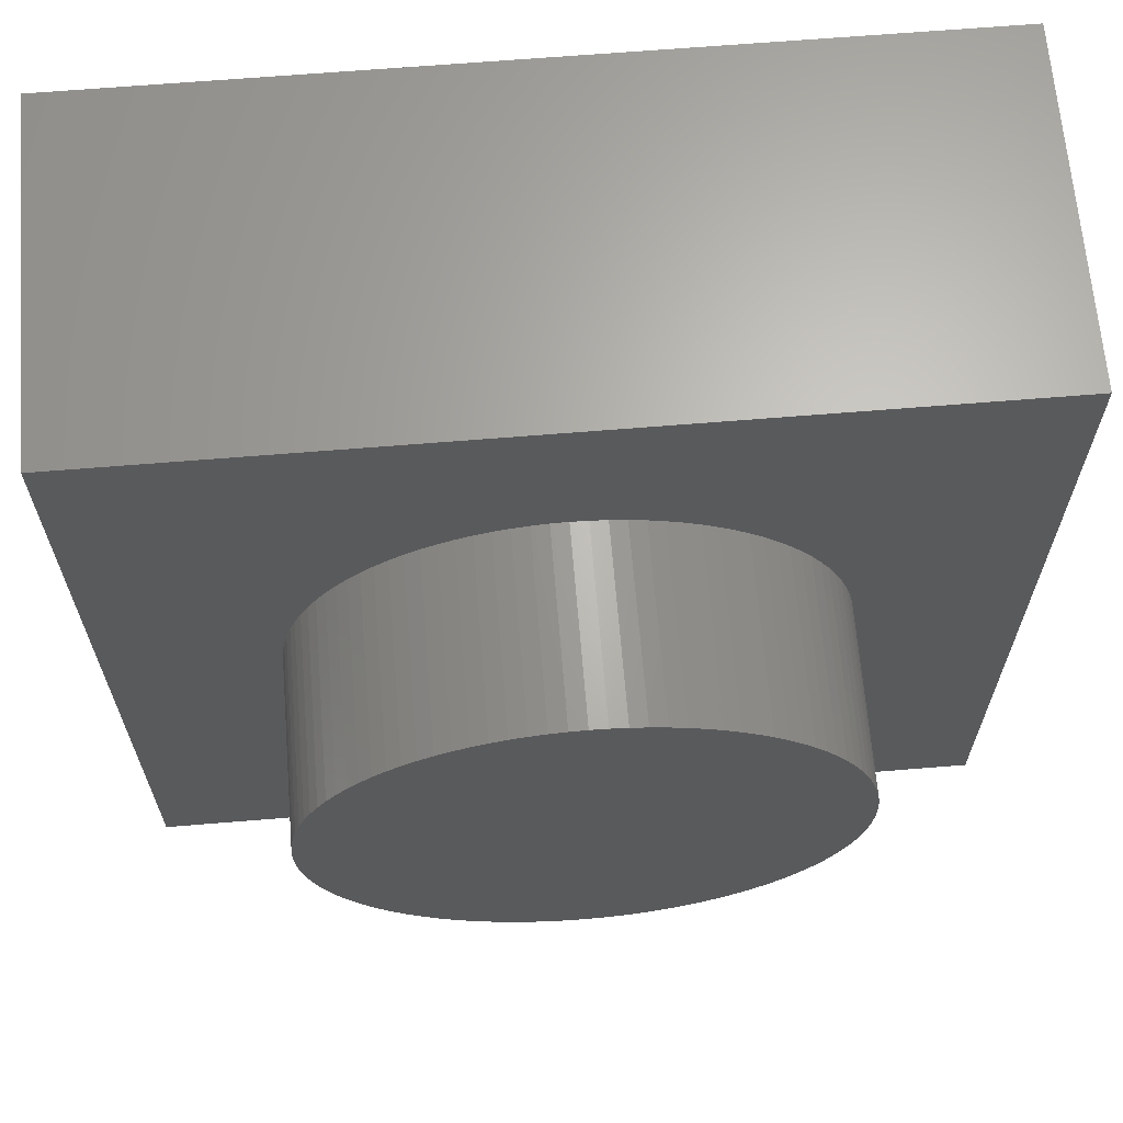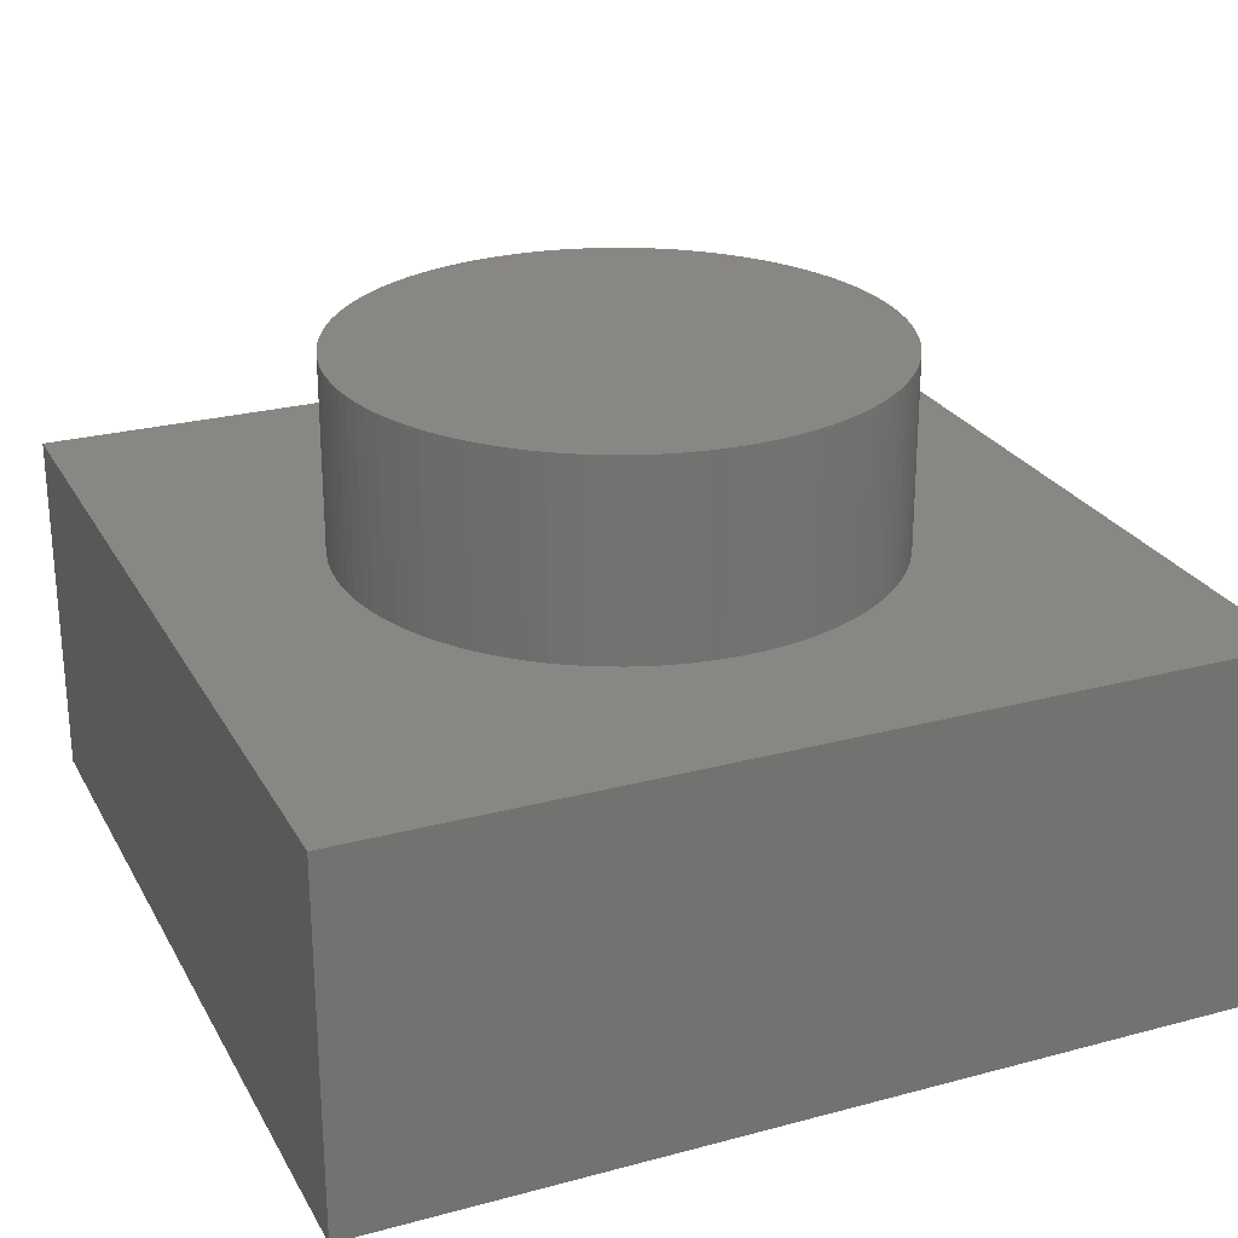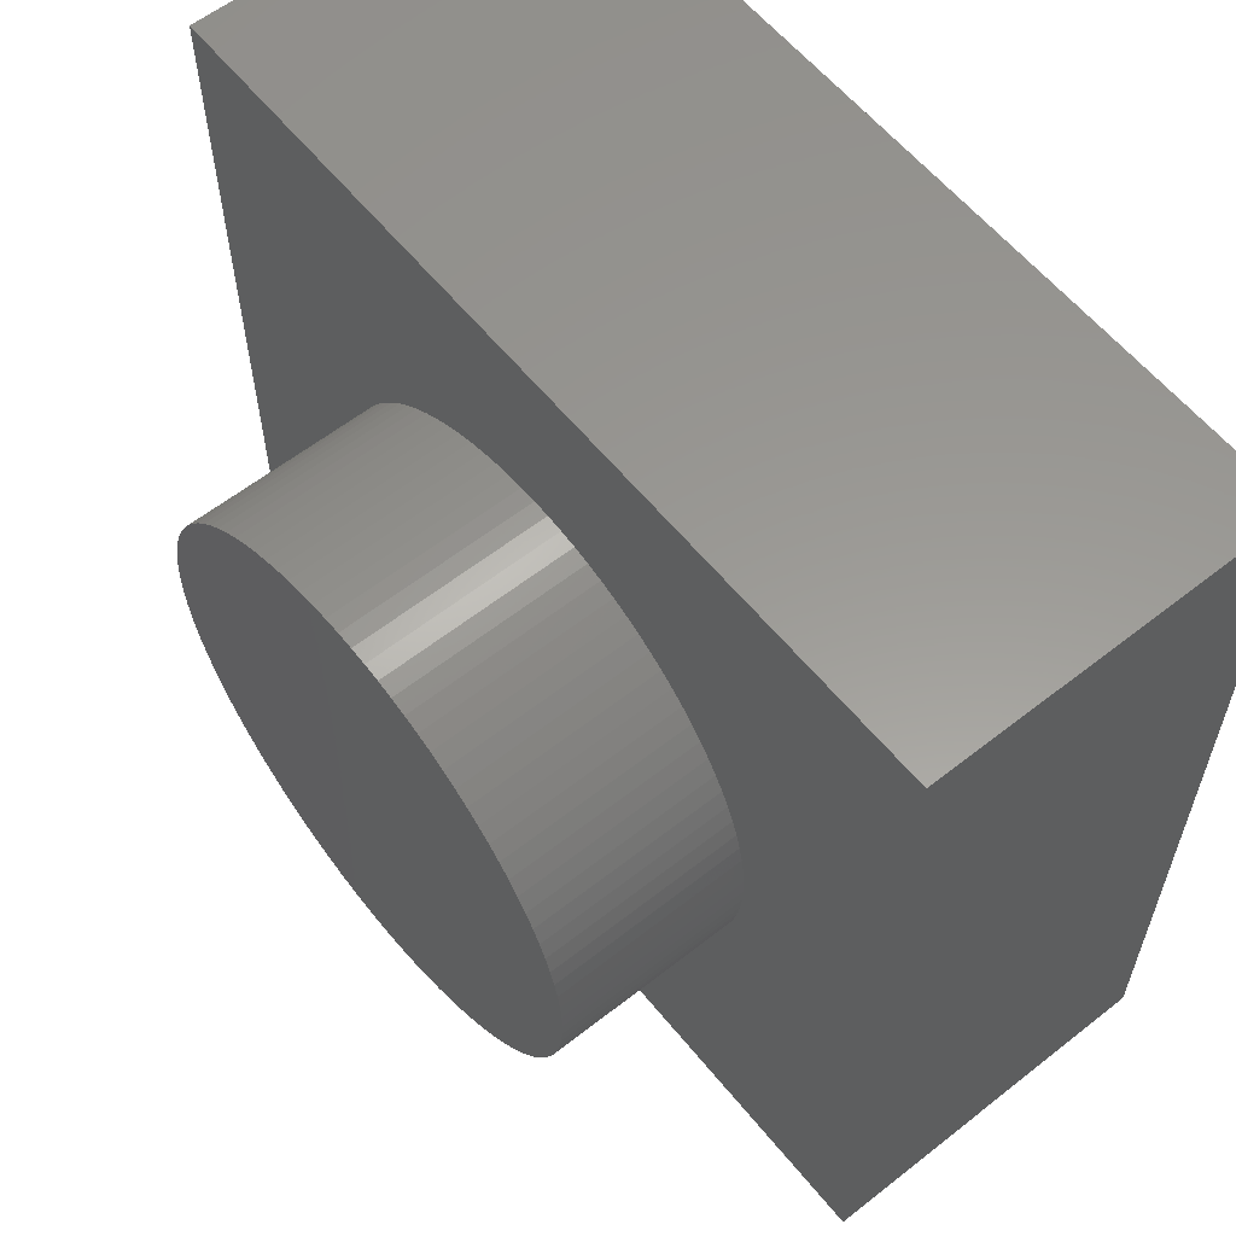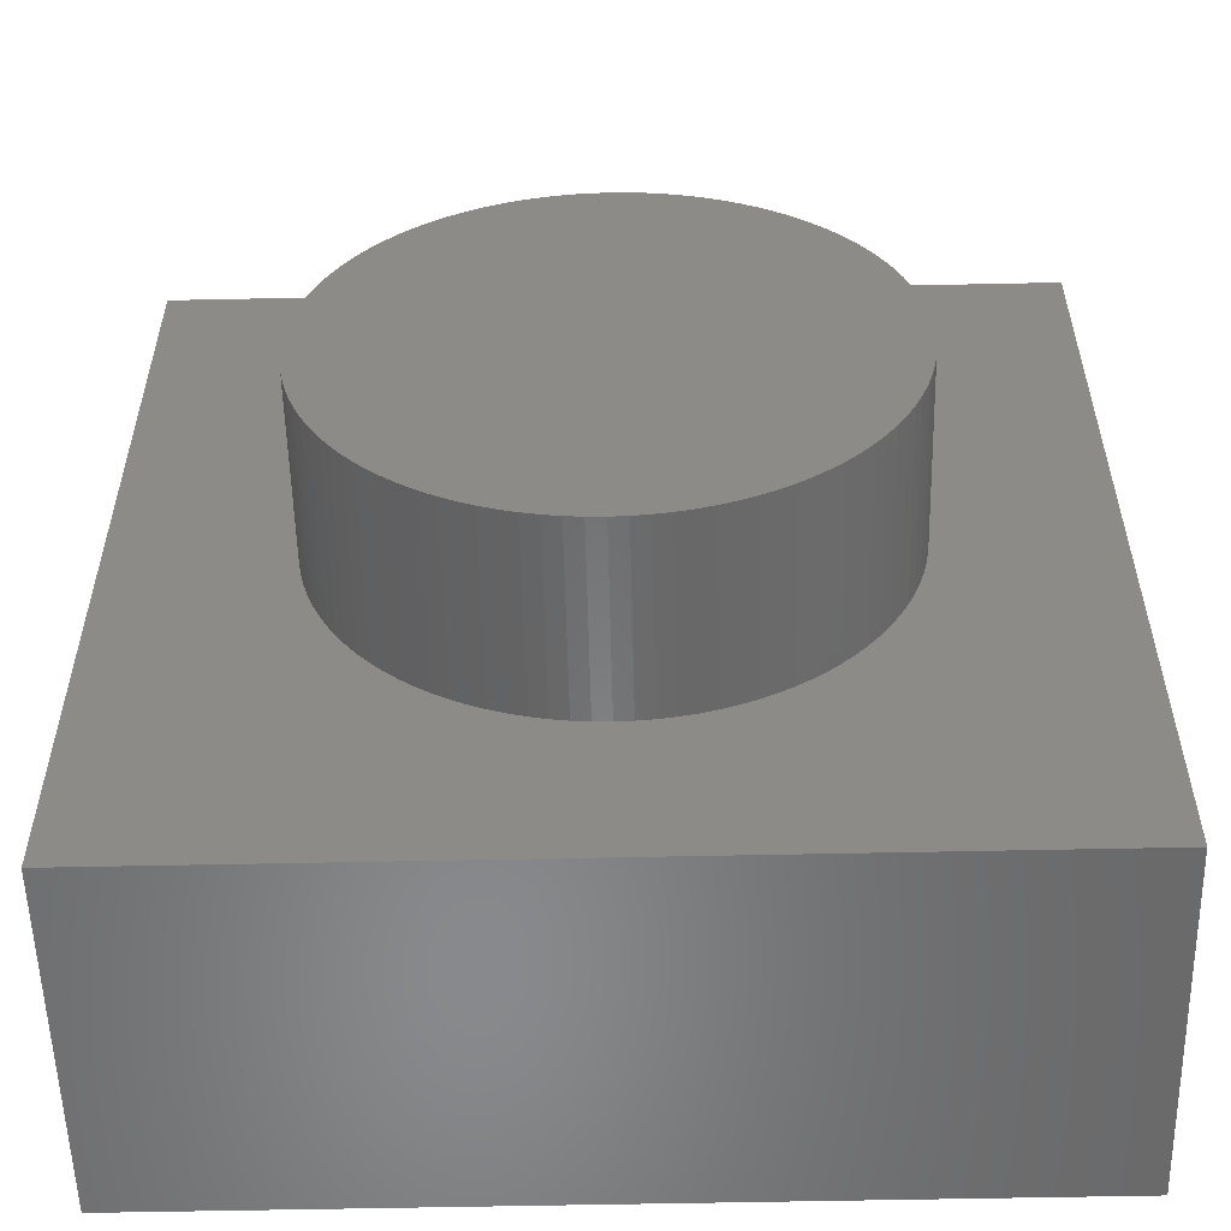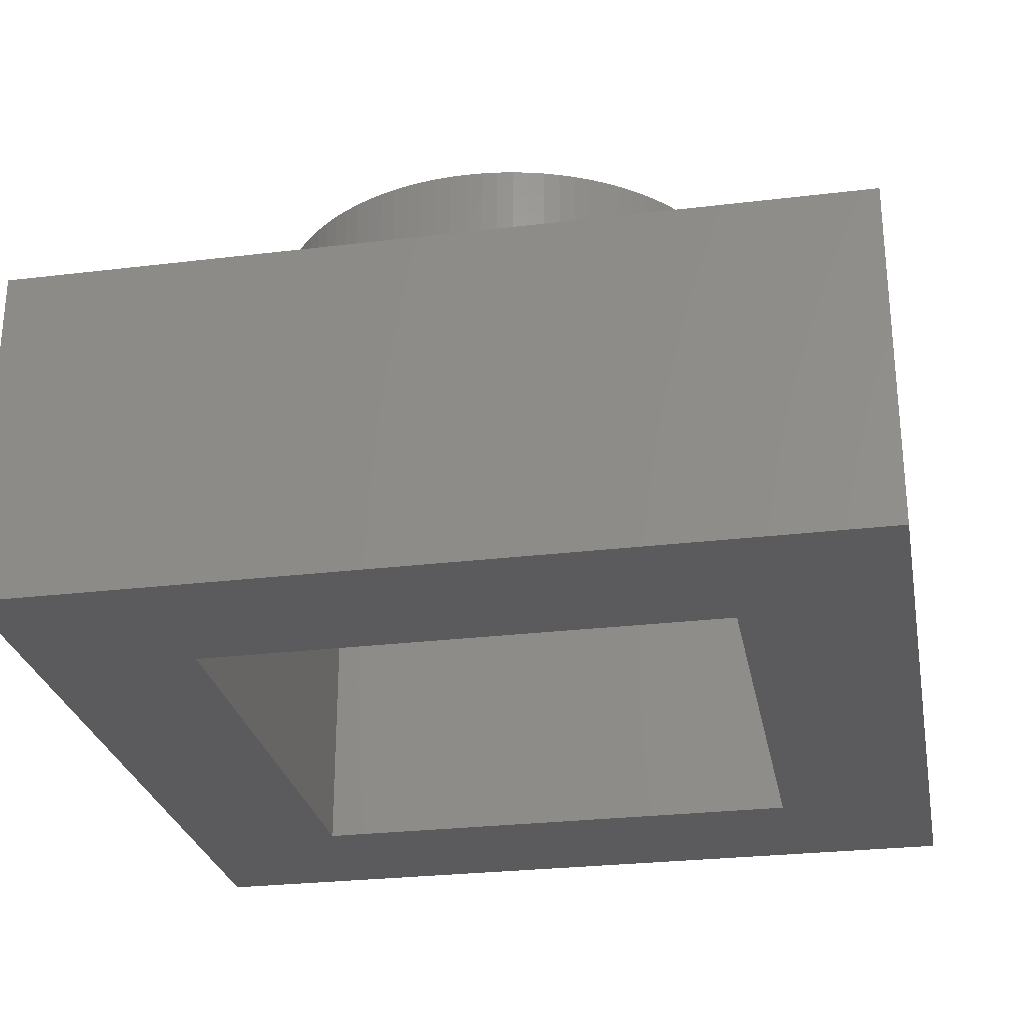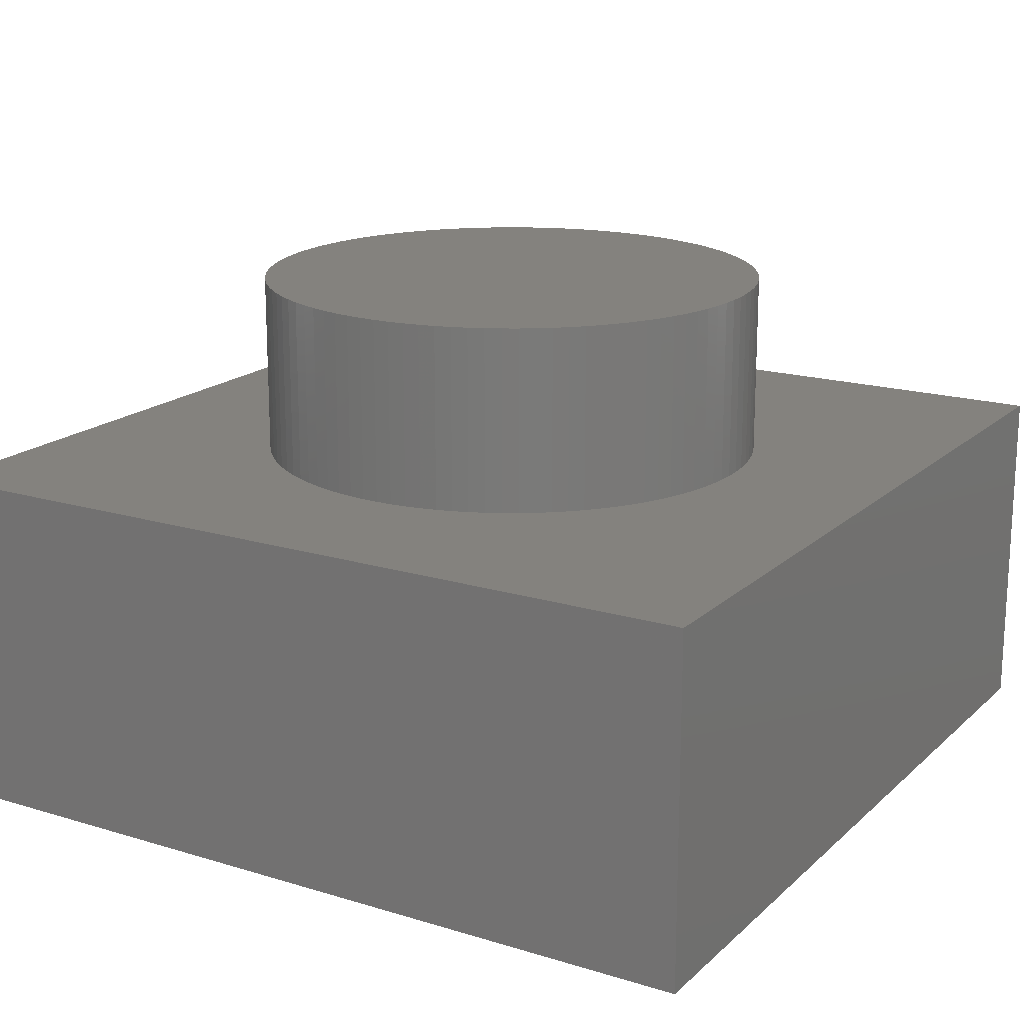
<metadata>
{"format":"stl","ext":"stl","renderer":"f3d","projection":"perspective","resolution":1024,"background":"white","views":[{"elev":65.8,"azim":-4.7,"up":"+Y"},{"elev":25.5,"azim":156.8,"up":"+Z"},{"elev":59.4,"azim":51.1,"up":"+Y"},{"elev":-55.5,"azim":1.3,"up":"+Y"},{"elev":-27.2,"azim":-79.4,"up":"+Z"},{"elev":17.6,"azim":-149.0,"up":"+Z"}]}
</metadata>
<code>
# stl→obj: 216 verts, 428 faces
v 0 0 0
v 0 7.8 3.2
v 0 7.8 0
v 0 0 3.2
v 7.8 7.8 3.2
v 6.3 3.9 3.2
v 7.8 0 3.2
v 6.295 4.051 3.2
v 6.281 4.201 3.2
v 6.257 4.35 3.2
v 6.225 4.497 3.2
v 6.183 4.642 3.2
v 6.131 4.784 3.2
v 6.072 4.922 3.2
v 6.003 5.056 3.2
v 5.926 5.186 3.2
v 5.842 5.311 3.2
v 5.749 5.43 3.2
v 5.65 5.543 3.2
v 5.543 5.65 3.2
v 5.43 5.749 3.2
v 5.311 5.842 3.2
v 5.186 5.926 3.2
v 5.056 6.003 3.2
v 4.922 6.072 3.2
v 4.784 6.131 3.2
v 4.642 6.183 3.2
v 4.497 6.225 3.2
v 4.35 6.257 3.2
v 4.201 6.281 3.2
v 4.051 6.295 3.2
v 3.9 6.3 3.2
v 3.749 6.295 3.2
v 3.599 6.281 3.2
v 3.45 6.257 3.2
v 3.303 6.225 3.2
v 1.505 4.051 3.2
v 1.5 3.9 3.2
v 1.519 4.201 3.2
v 1.543 4.35 3.2
v 1.575 4.497 3.2
v 1.617 4.642 3.2
v 1.669 4.784 3.2
v 1.728 4.922 3.2
v 1.797 5.056 3.2
v 1.874 5.186 3.2
v 1.958 5.311 3.2
v 2.051 5.43 3.2
v 2.15 5.543 3.2
v 2.257 5.65 3.2
v 2.37 5.749 3.2
v 2.489 5.842 3.2
v 2.614 5.926 3.2
v 2.744 6.003 3.2
v 2.878 6.072 3.2
v 3.017 6.131 3.2
v 3.158 6.183 3.2
v 6.295 3.749 3.2
v 6.281 3.599 3.2
v 6.257 3.45 3.2
v 6.225 3.303 3.2
v 6.183 3.158 3.2
v 6.131 3.017 3.2
v 6.072 2.878 3.2
v 6.003 2.744 3.2
v 5.926 2.614 3.2
v 5.842 2.489 3.2
v 5.749 2.37 3.2
v 5.65 2.257 3.2
v 5.543 2.15 3.2
v 5.43 2.051 3.2
v 5.311 1.958 3.2
v 5.186 1.874 3.2
v 5.056 1.797 3.2
v 4.922 1.728 3.2
v 4.784 1.669 3.2
v 4.642 1.617 3.2
v 4.497 1.575 3.2
v 4.35 1.543 3.2
v 4.201 1.519 3.2
v 4.051 1.505 3.2
v 3.9 1.5 3.2
v 3.749 1.505 3.2
v 3.599 1.519 3.2
v 3.45 1.543 3.2
v 3.303 1.575 3.2
v 3.158 1.617 3.2
v 1.505 3.749 3.2
v 1.519 3.599 3.2
v 1.543 3.45 3.2
v 1.575 3.303 3.2
v 3.017 1.669 3.2
v 2.878 1.728 3.2
v 2.744 1.797 3.2
v 2.614 1.874 3.2
v 2.489 1.958 3.2
v 2.37 2.051 3.2
v 2.257 2.15 3.2
v 2.15 2.257 3.2
v 2.051 2.37 3.2
v 1.958 2.489 3.2
v 1.874 2.614 3.2
v 1.797 2.744 3.2
v 1.728 2.878 3.2
v 1.669 3.017 3.2
v 1.617 3.158 3.2
v 7.8 7.8 0
v 7.8 0 0
v 6.3 1.5 0
v 1.5 1.5 0
v 1.5 6.3 0
v 6.3 6.3 0
v 1.5 1.5 2.2
v 1.5 6.3 2.2
v 6.3 6.3 2.2
v 6.3 1.5 2.2
v 5.43 5.749 4.9
v 5.543 5.65 4.9
v 2.878 6.072 4.9
v 3.017 6.131 4.9
v 1.669 4.784 4.9
v 1.617 4.642 4.9
v 5.311 1.958 4.9
v 5.186 1.874 4.9
v 6.072 4.922 4.9
v 6.003 5.056 4.9
v 4.642 6.183 4.9
v 4.784 6.131 4.9
v 1.519 4.201 4.9
v 1.505 4.051 4.9
v 2.15 5.543 4.9
v 2.051 5.43 4.9
v 3.303 6.225 4.9
v 3.45 6.257 4.9
v 6.131 3.017 4.9
v 6.183 3.158 4.9
v 4.922 1.728 4.9
v 4.784 1.669 4.9
v 3.749 1.505 4.9
v 3.599 1.519 4.9
v 2.37 2.051 4.9
v 2.257 2.15 4.9
v 6.257 4.35 4.9
v 6.225 4.497 4.9
v 6.183 4.642 4.9
v 5.926 5.186 4.9
v 5.842 5.311 4.9
v 5.65 5.543 4.9
v 5.056 6.003 4.9
v 5.186 5.926 4.9
v 3.749 6.295 4.9
v 3.9 6.3 4.9
v 4.922 6.072 4.9
v 4.201 6.281 4.9
v 4.35 6.257 4.9
v 1.543 4.35 4.9
v 1.797 5.056 4.9
v 1.728 4.922 4.9
v 1.874 5.186 4.9
v 3.599 6.281 4.9
v 3.158 6.183 4.9
v 2.489 5.842 4.9
v 2.614 5.926 4.9
v 2.744 6.003 4.9
v 2.257 5.65 4.9
v 6.3 3.9 4.9
v 6.295 4.051 4.9
v 6.225 3.303 4.9
v 6.257 3.45 4.9
v 4.642 1.617 4.9
v 4.497 1.575 4.9
v 5.056 1.797 4.9
v 2.878 1.728 4.9
v 2.744 1.797 4.9
v 2.614 1.874 4.9
v 1.575 3.303 4.9
v 1.617 3.158 4.9
v 1.728 2.878 4.9
v 1.797 2.744 4.9
v 6.281 4.201 4.9
v 6.131 4.784 4.9
v 5.749 5.43 4.9
v 5.311 5.842 4.9
v 4.497 6.225 4.9
v 4.051 6.295 4.9
v 1.575 4.497 4.9
v 1.5 3.9 4.9
v 6.295 3.749 4.9
v 6.281 3.599 4.9
v 6.072 2.878 4.9
v 6.003 2.744 4.9
v 5.926 2.614 4.9
v 5.842 2.489 4.9
v 5.749 2.37 4.9
v 5.65 2.257 4.9
v 5.543 2.15 4.9
v 5.43 2.051 4.9
v 4.35 1.543 4.9
v 4.201 1.519 4.9
v 4.051 1.505 4.9
v 3.9 1.5 4.9
v 3.45 1.543 4.9
v 3.303 1.575 4.9
v 3.158 1.617 4.9
v 3.017 1.669 4.9
v 2.489 1.958 4.9
v 2.37 5.749 4.9
v 2.15 2.257 4.9
v 2.051 2.37 4.9
v 1.958 5.311 4.9
v 1.958 2.489 4.9
v 1.874 2.614 4.9
v 1.669 3.017 4.9
v 1.543 3.45 4.9
v 1.519 3.599 4.9
v 1.505 3.749 4.9
f 1 2 3
f 2 1 4
f 5 6 7
f 5 8 6
f 5 9 8
f 5 10 9
f 5 11 10
f 5 12 11
f 5 13 12
f 5 14 13
f 5 15 14
f 5 16 15
f 5 17 16
f 5 18 17
f 5 19 18
f 5 20 19
f 5 21 20
f 5 22 21
f 5 23 22
f 5 24 23
f 5 25 24
f 5 26 25
f 5 27 26
f 5 28 27
f 5 29 28
f 5 30 29
f 5 31 30
f 5 32 31
f 2 32 5
f 32 2 33
f 33 2 34
f 34 2 35
f 35 2 36
f 37 2 38
f 39 2 37
f 40 2 39
f 41 2 40
f 42 2 41
f 43 2 42
f 44 2 43
f 45 2 44
f 46 2 45
f 47 2 46
f 48 2 47
f 49 2 48
f 50 2 49
f 51 2 50
f 52 2 51
f 53 2 52
f 54 2 53
f 55 2 54
f 56 2 55
f 57 2 56
f 36 2 57
f 58 7 6
f 59 7 58
f 60 7 59
f 61 7 60
f 62 7 61
f 63 7 62
f 64 7 63
f 65 7 64
f 66 7 65
f 67 7 66
f 68 7 67
f 69 7 68
f 70 7 69
f 71 7 70
f 72 7 71
f 73 7 72
f 74 7 73
f 75 7 74
f 76 7 75
f 77 7 76
f 78 7 77
f 79 7 78
f 80 7 79
f 81 7 80
f 82 7 81
f 4 82 83
f 4 83 84
f 4 84 85
f 4 85 86
f 4 86 87
f 4 38 2
f 38 4 88
f 88 4 89
f 89 4 90
f 90 4 91
f 82 4 7
f 92 4 87
f 93 4 92
f 94 4 93
f 95 4 94
f 96 4 95
f 97 4 96
f 98 4 97
f 99 4 98
f 100 4 99
f 101 4 100
f 102 4 101
f 103 4 102
f 104 4 103
f 105 4 104
f 106 4 105
f 91 4 106
f 7 107 5
f 107 7 108
f 107 2 5
f 2 107 3
f 108 109 107
f 108 110 109
f 110 1 111
f 1 110 108
f 112 107 109
f 111 107 112
f 111 3 107
f 3 111 1
f 1 7 4
f 7 1 108
f 113 111 114
f 111 113 110
f 113 115 116
f 115 113 114
f 109 115 112
f 115 109 116
f 109 113 116
f 113 109 110
f 111 115 114
f 115 111 112
f 20 117 118
f 117 20 21
f 56 119 120
f 119 56 55
f 42 121 43
f 121 42 122
f 73 123 124
f 123 73 72
f 125 15 126
f 15 125 14
f 26 127 128
f 127 26 27
f 37 129 39
f 129 37 130
f 48 131 49
f 131 48 132
f 35 133 134
f 133 35 36
f 135 62 136
f 62 135 63
f 76 137 138
f 137 76 75
f 84 139 140
f 139 84 83
f 98 141 142
f 141 98 97
f 143 11 144
f 11 143 10
f 144 12 145
f 12 144 11
f 146 17 147
f 17 146 16
f 148 20 118
f 20 148 19
f 23 149 150
f 149 23 24
f 32 151 152
f 151 32 33
f 24 153 149
f 153 24 25
f 29 154 155
f 154 29 30
f 39 156 40
f 156 39 129
f 44 157 45
f 157 44 158
f 45 159 46
f 159 45 157
f 34 134 160
f 134 34 35
f 36 161 133
f 161 36 57
f 53 162 163
f 162 53 52
f 55 164 119
f 164 55 54
f 49 165 50
f 165 49 131
f 166 8 167
f 8 166 6
f 168 60 169
f 60 168 61
f 78 170 171
f 170 78 77
f 75 172 137
f 172 75 74
f 94 173 174
f 173 94 93
f 95 174 175
f 174 95 94
f 106 176 91
f 176 106 177
f 103 178 104
f 178 103 179
f 180 10 143
f 10 180 9
f 167 9 180
f 9 167 8
f 181 14 125
f 14 181 13
f 145 13 181
f 13 145 12
f 126 16 146
f 16 126 15
f 182 19 148
f 19 182 18
f 147 18 182
f 18 147 17
f 21 183 117
f 183 21 22
f 22 150 183
f 150 22 23
f 25 128 153
f 128 25 26
f 28 155 184
f 155 28 29
f 27 184 127
f 184 27 28
f 30 185 154
f 185 30 31
f 31 152 185
f 152 31 32
f 40 186 41
f 186 40 156
f 41 122 42
f 122 41 186
f 38 130 37
f 130 38 187
f 167 188 166
f 180 188 167
f 180 189 188
f 143 189 180
f 143 169 189
f 144 169 143
f 144 168 169
f 145 168 144
f 145 136 168
f 181 136 145
f 181 135 136
f 125 135 181
f 125 190 135
f 126 190 125
f 126 191 190
f 146 191 126
f 146 192 191
f 147 192 146
f 147 193 192
f 182 193 147
f 182 194 193
f 148 194 182
f 148 195 194
f 118 195 148
f 118 196 195
f 117 196 118
f 117 197 196
f 183 197 117
f 183 123 197
f 150 123 183
f 150 124 123
f 149 124 150
f 149 172 124
f 153 172 149
f 153 137 172
f 128 137 153
f 128 138 137
f 127 138 128
f 127 170 138
f 184 170 127
f 184 171 170
f 155 171 184
f 155 198 171
f 154 198 155
f 154 199 198
f 185 199 154
f 185 200 199
f 152 200 185
f 152 201 200
f 151 201 152
f 151 139 201
f 160 139 151
f 160 140 139
f 134 140 160
f 134 202 140
f 133 202 134
f 133 203 202
f 161 203 133
f 161 204 203
f 120 204 161
f 120 205 204
f 119 205 120
f 119 173 205
f 164 173 119
f 164 174 173
f 163 174 164
f 163 175 174
f 162 175 163
f 162 206 175
f 207 206 162
f 207 141 206
f 165 141 207
f 165 142 141
f 131 142 165
f 131 208 142
f 132 208 131
f 132 209 208
f 210 209 132
f 210 211 209
f 159 211 210
f 159 212 211
f 157 212 159
f 157 179 212
f 158 179 157
f 158 178 179
f 121 178 158
f 121 213 178
f 122 213 121
f 122 177 213
f 186 177 122
f 186 176 177
f 156 176 186
f 156 214 176
f 129 214 156
f 129 215 214
f 130 215 129
f 130 216 215
f 216 130 187
f 43 158 44
f 158 43 121
f 47 132 48
f 132 47 210
f 46 210 47
f 210 46 159
f 57 120 161
f 120 57 56
f 33 160 151
f 160 33 34
f 54 163 164
f 163 54 53
f 51 165 207
f 165 51 50
f 52 207 162
f 207 52 51
f 188 6 166
f 6 188 58
f 81 199 200
f 199 81 80
f 169 59 189
f 59 169 60
f 79 171 198
f 171 79 78
f 77 138 170
f 138 77 76
f 72 197 123
f 197 72 71
f 196 69 195
f 69 196 70
f 74 124 172
f 124 74 73
f 87 203 204
f 203 87 86
f 83 201 139
f 201 83 82
f 85 140 202
f 140 85 84
f 93 205 173
f 205 93 92
f 96 175 206
f 175 96 95
f 105 177 106
f 177 105 213
f 91 214 90
f 214 91 176
f 89 216 88
f 216 89 215
f 102 179 103
f 179 102 212
f 98 208 99
f 208 98 142
f 100 211 101
f 211 100 209
f 88 187 38
f 187 88 216
f 189 58 188
f 58 189 59
f 136 61 168
f 61 136 62
f 190 63 135
f 63 190 64
f 193 66 192
f 66 193 67
f 80 198 199
f 198 80 79
f 71 196 197
f 196 71 70
f 82 200 201
f 200 82 81
f 86 202 203
f 202 86 85
f 92 204 205
f 204 92 87
f 97 206 141
f 206 97 96
f 104 213 105
f 213 104 178
f 90 215 89
f 215 90 214
f 101 212 102
f 212 101 211
f 99 209 100
f 209 99 208
f 194 67 193
f 67 194 68
f 195 68 194
f 68 195 69
f 191 64 190
f 64 191 65
f 192 65 191
f 65 192 66

</code>
